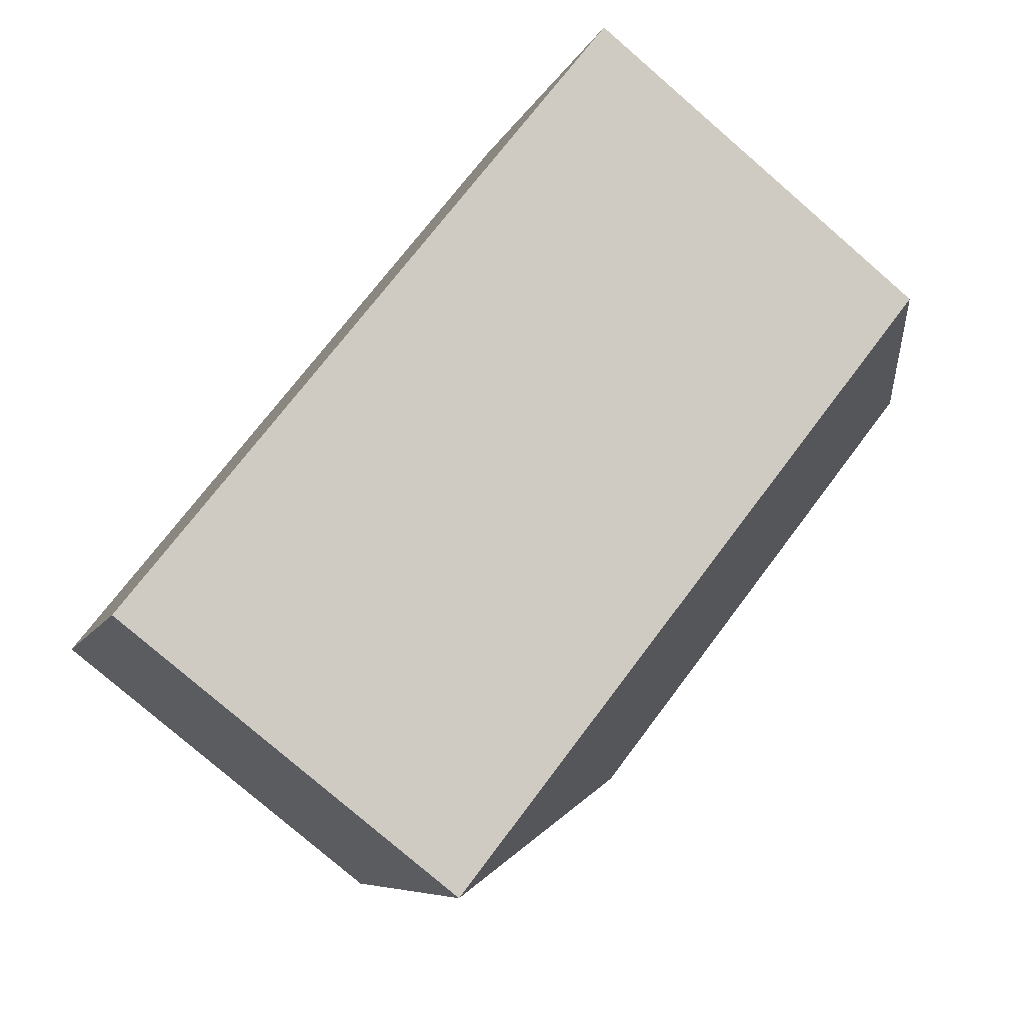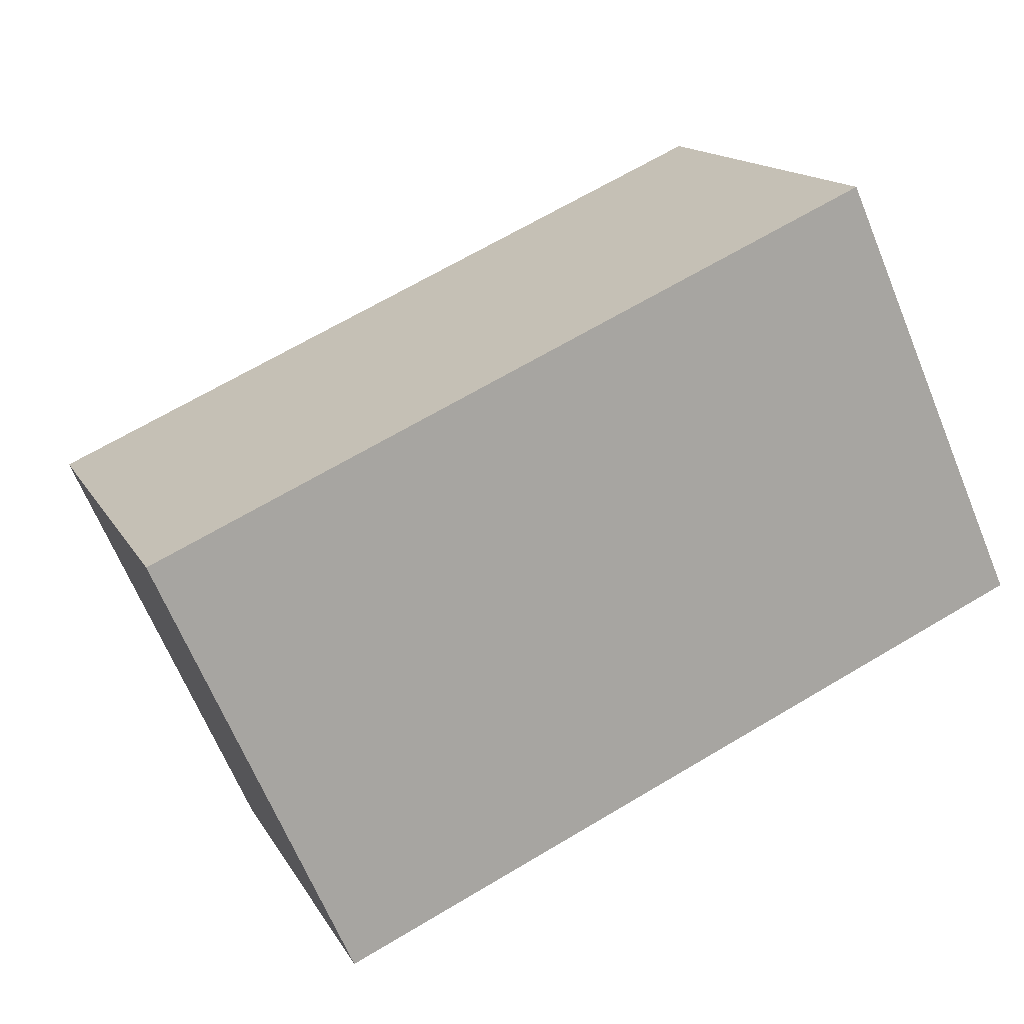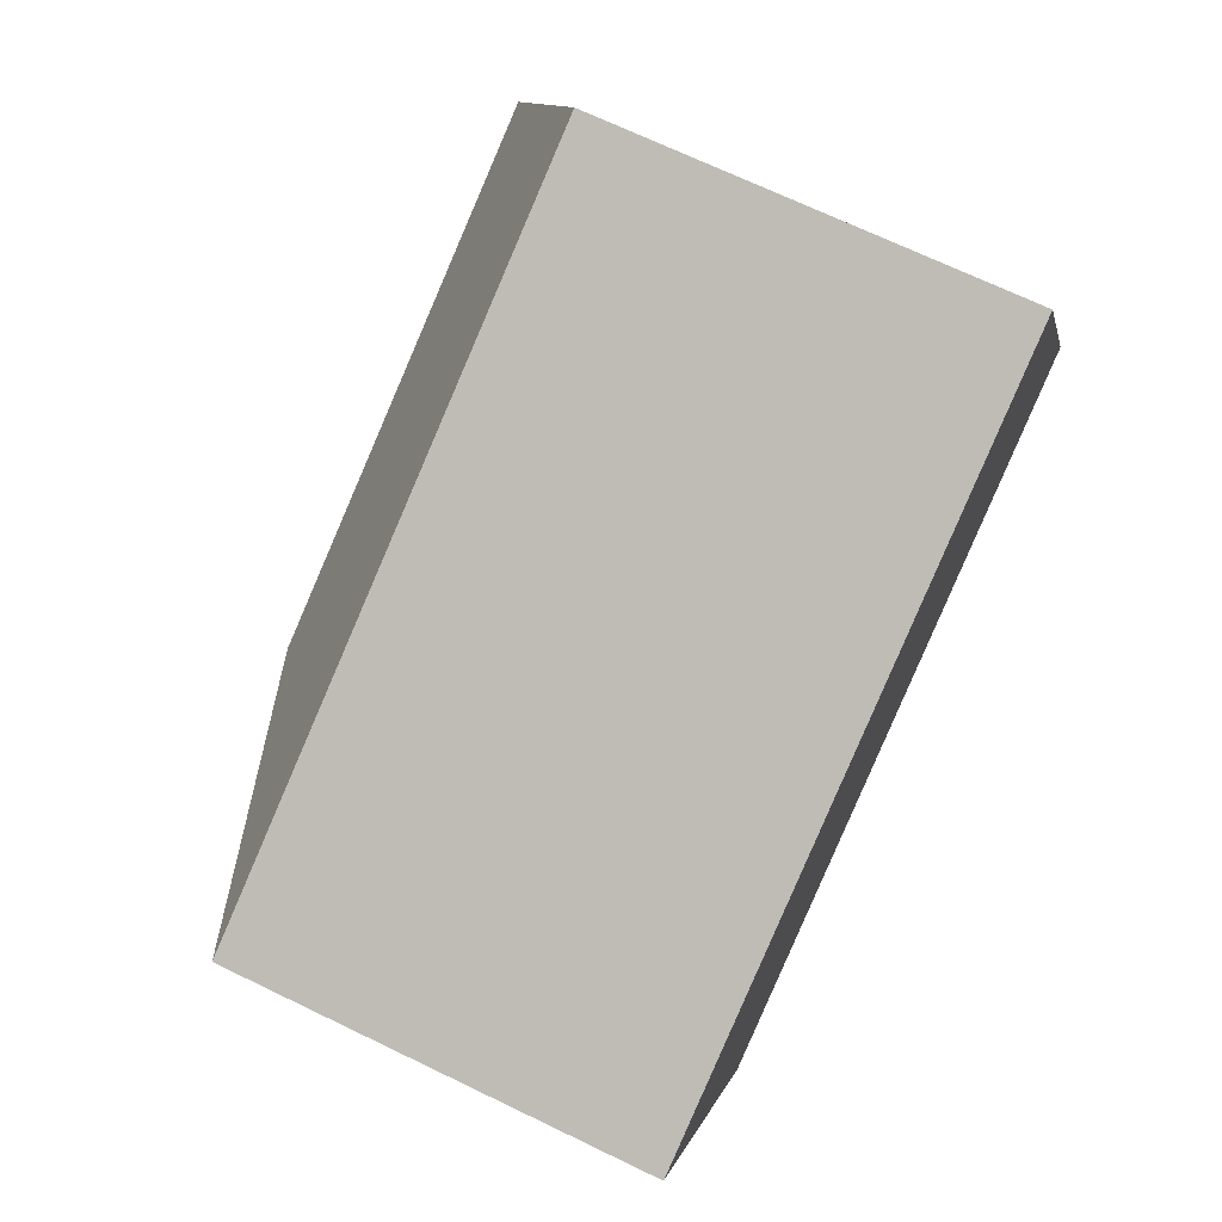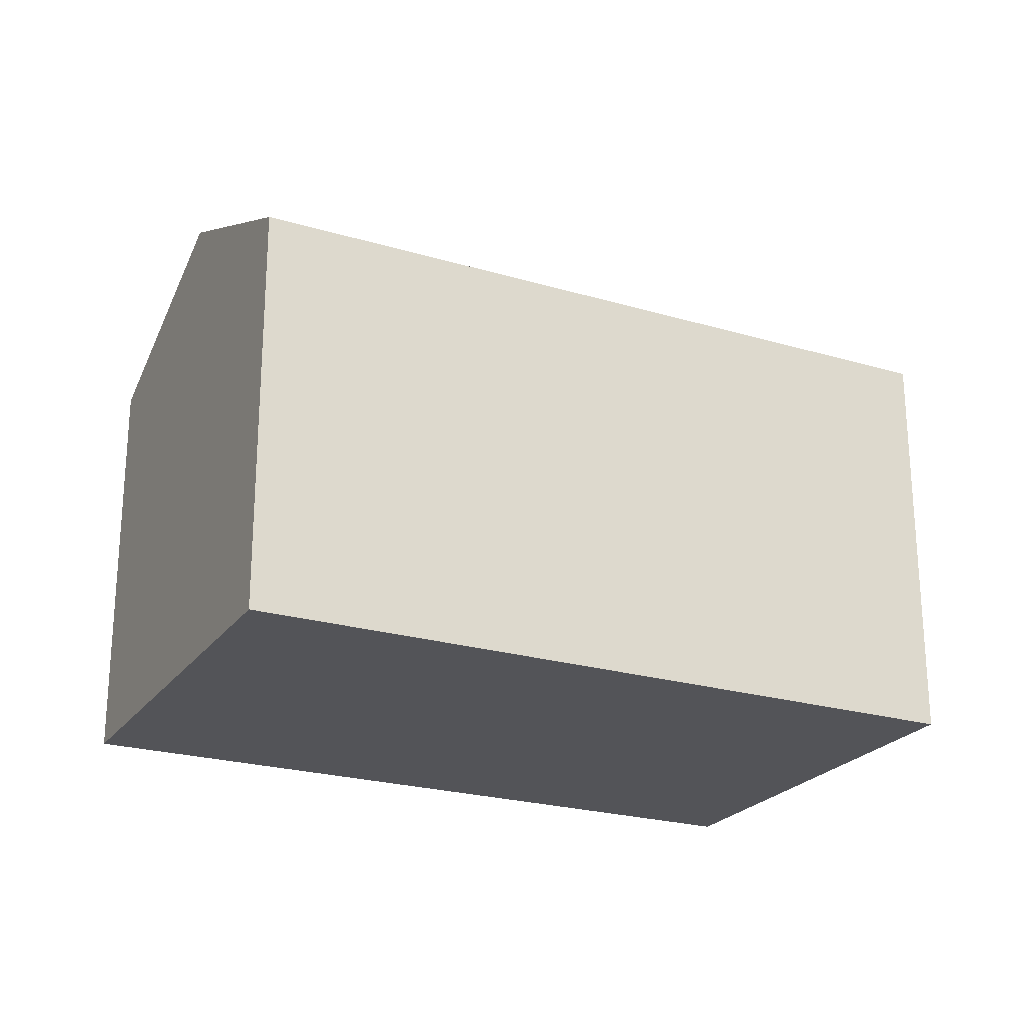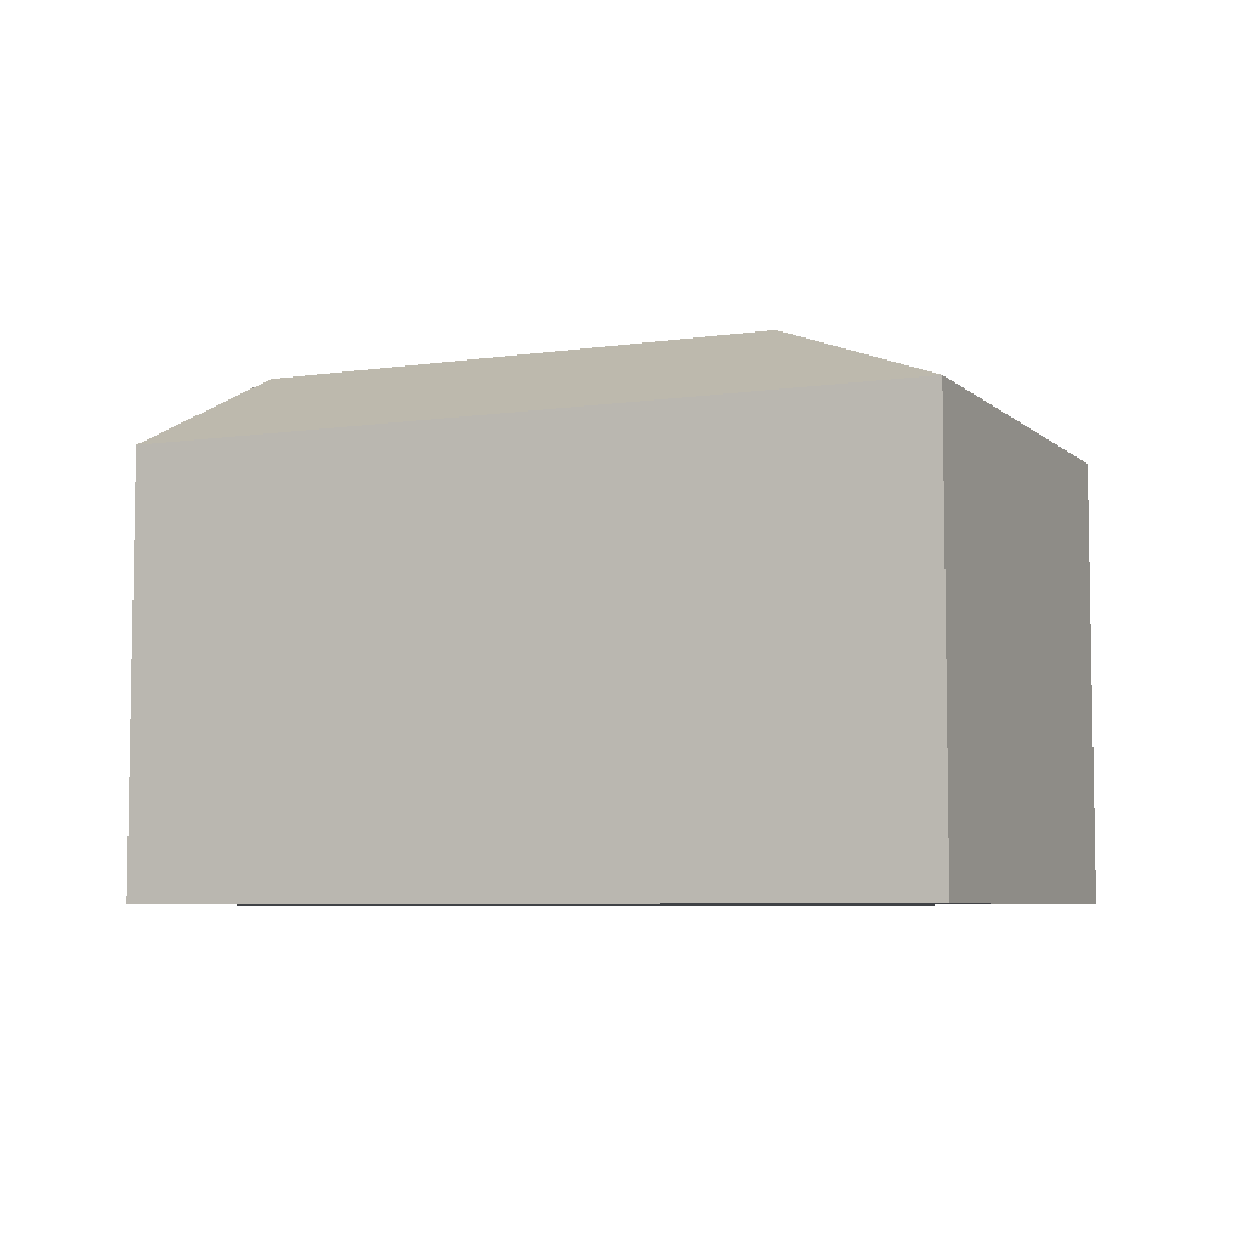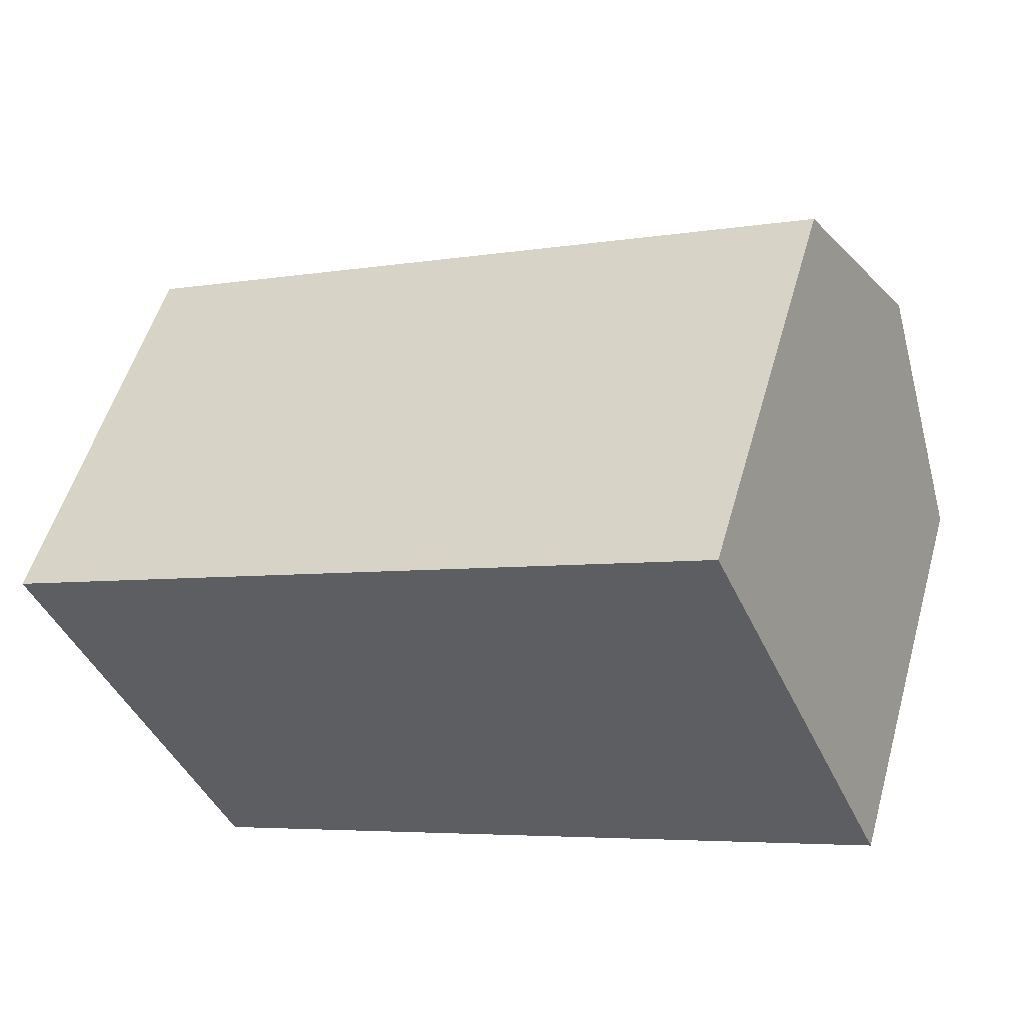
<metadata>
{"format":"obj","ext":"obj","renderer":"f3d","projection":"perspective","resolution":1024,"background":"white","views":[{"elev":-78.9,"azim":49.2,"up":"+Z"},{"elev":14.8,"azim":-20.0,"up":"+Z"},{"elev":70.0,"azim":-64.3,"up":"+Z"},{"elev":-23.5,"azim":129.6,"up":"+Y"},{"elev":-6.3,"azim":-179.6,"up":"+Y"},{"elev":53.5,"azim":15.8,"up":"+Z"}]}
</metadata>
<code>
v  4.749 3.121 0.613
v  0 2.498 1.53e-16
v  4.193 2.498 1.864
v  1.807 3.121 -0.695
v  5.305 2.498 -0.639
v  1.112 2.498 -2.502
v  0 0 0
v  4.193 -1.141e-16 1.864
v  5.305 3.913e-17 -0.639
v  4.749 -3.754e-17 0.613
v  1.112 1.532e-16 -2.502
g defaultobject
f 1 2 3
f 2 1 4
f 5 4 1
f 4 5 6
f 4 6 2
f 7 3 2
f 3 7 8
f 8 1 3
f 1 8 5
f 5 8 9
f 9 8 10
f 9 6 5
f 6 9 11
f 11 2 6
f 2 11 7
f 11 8 7
f 8 11 9
f 8 9 10

</code>
